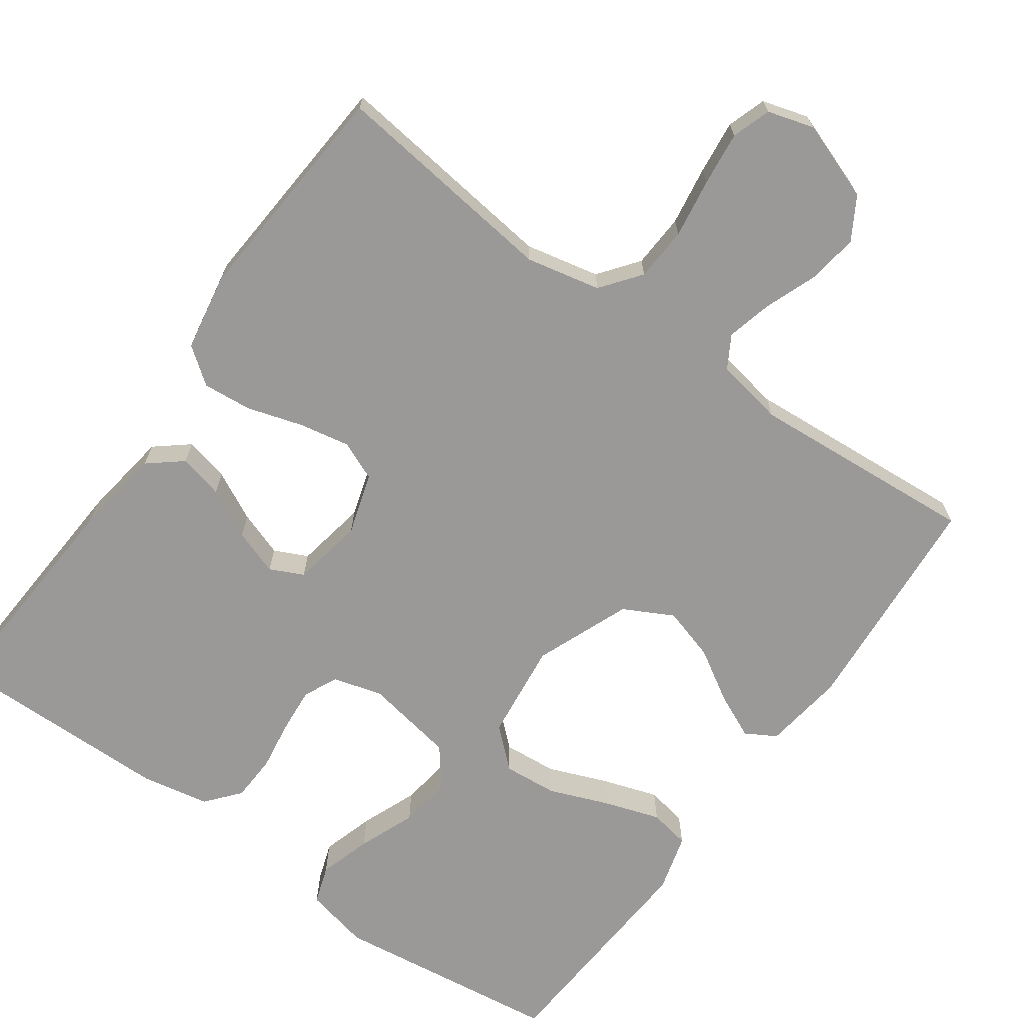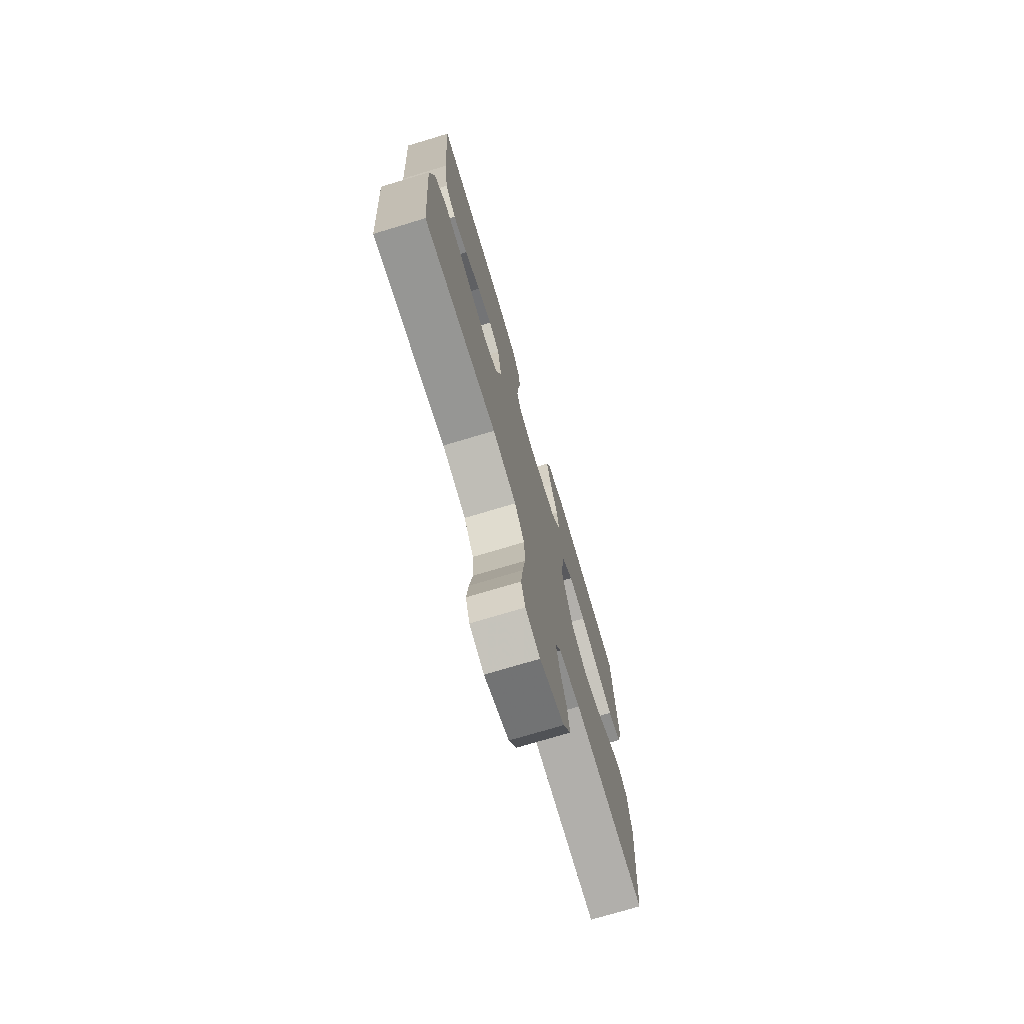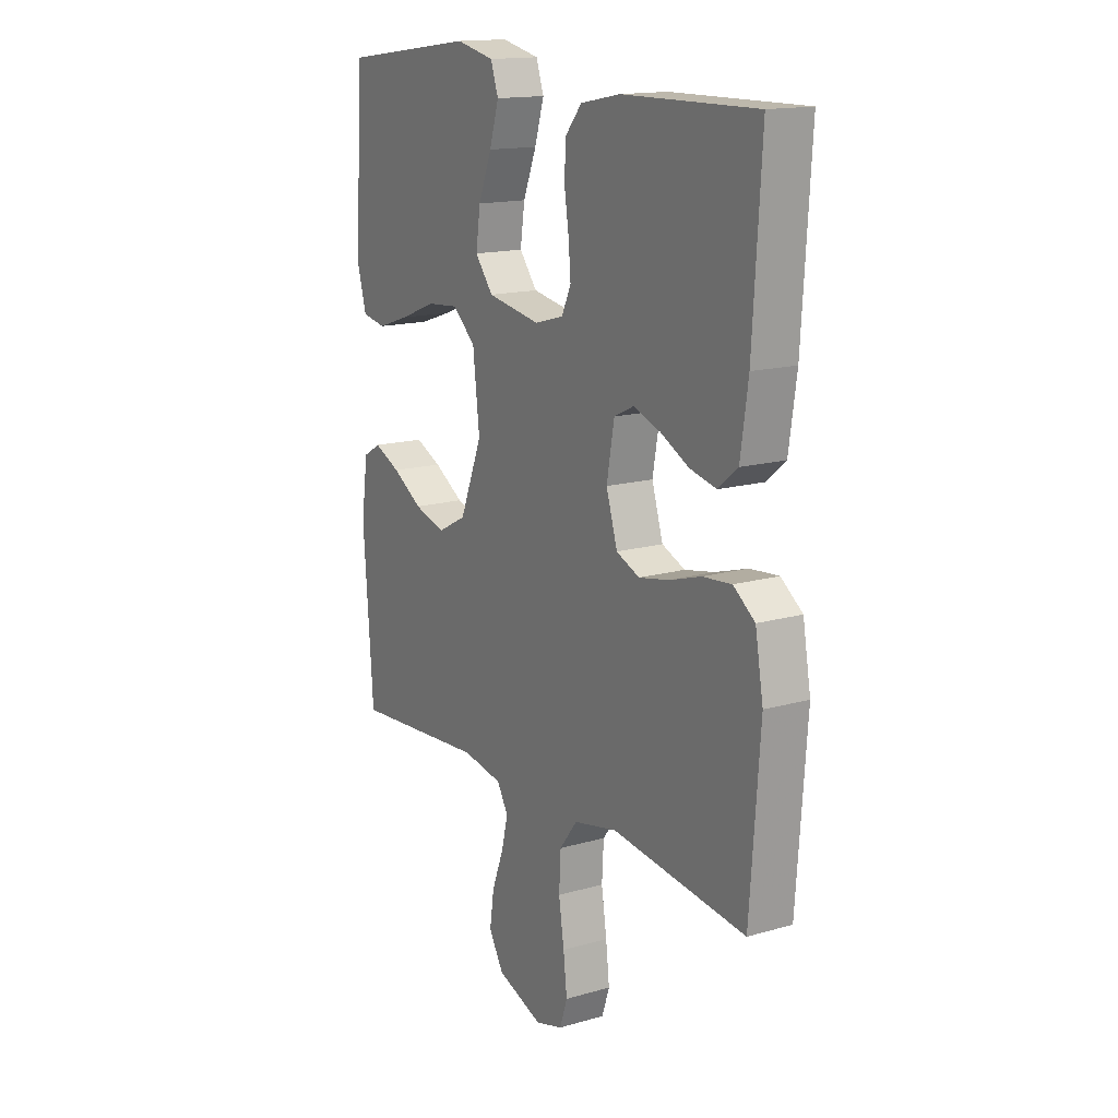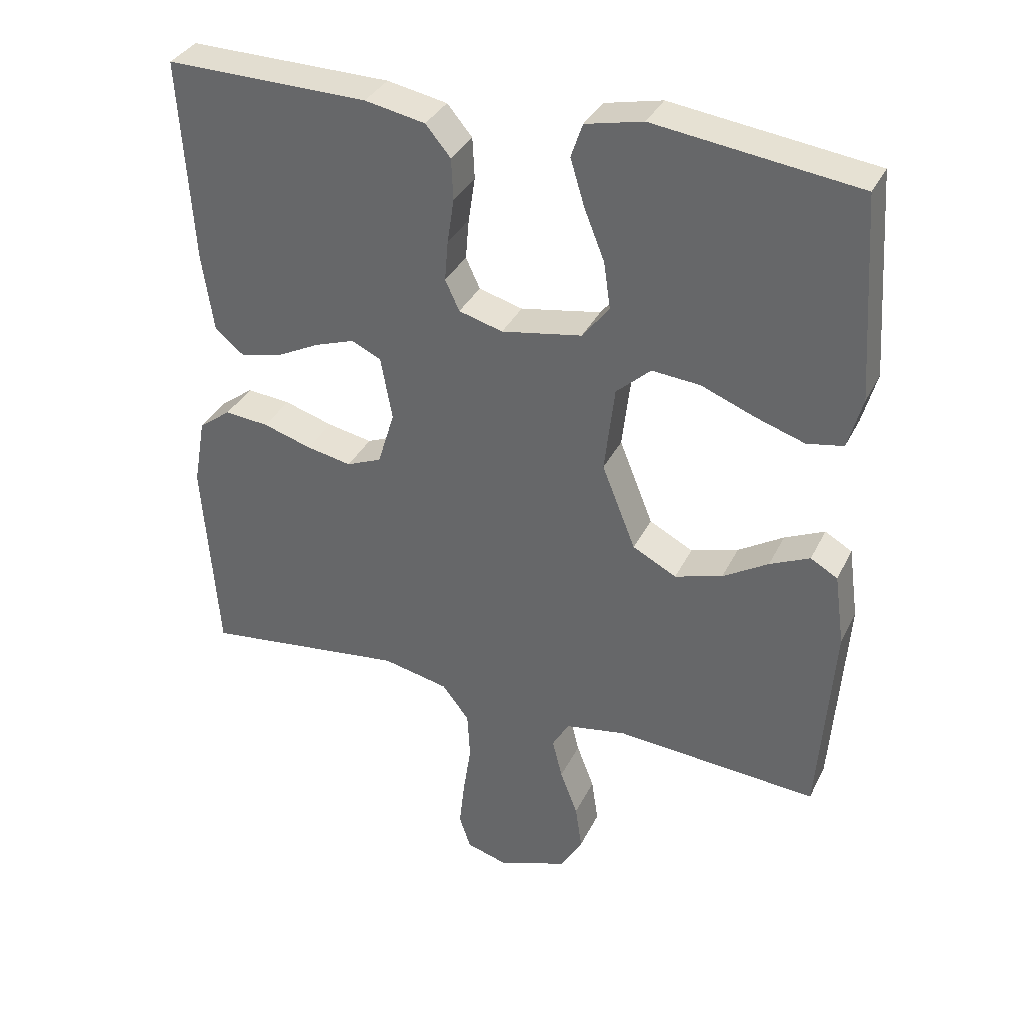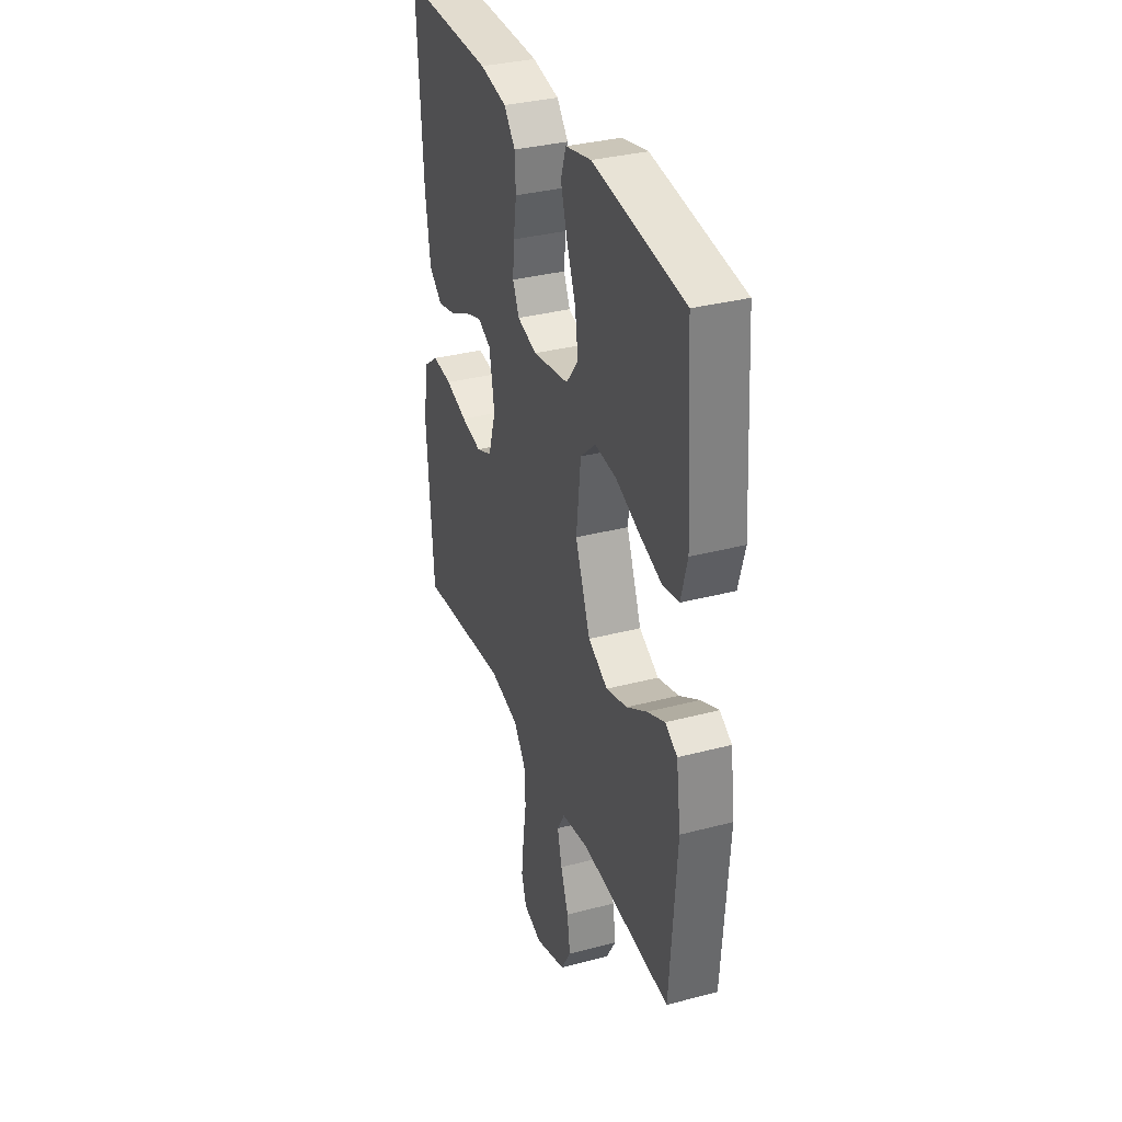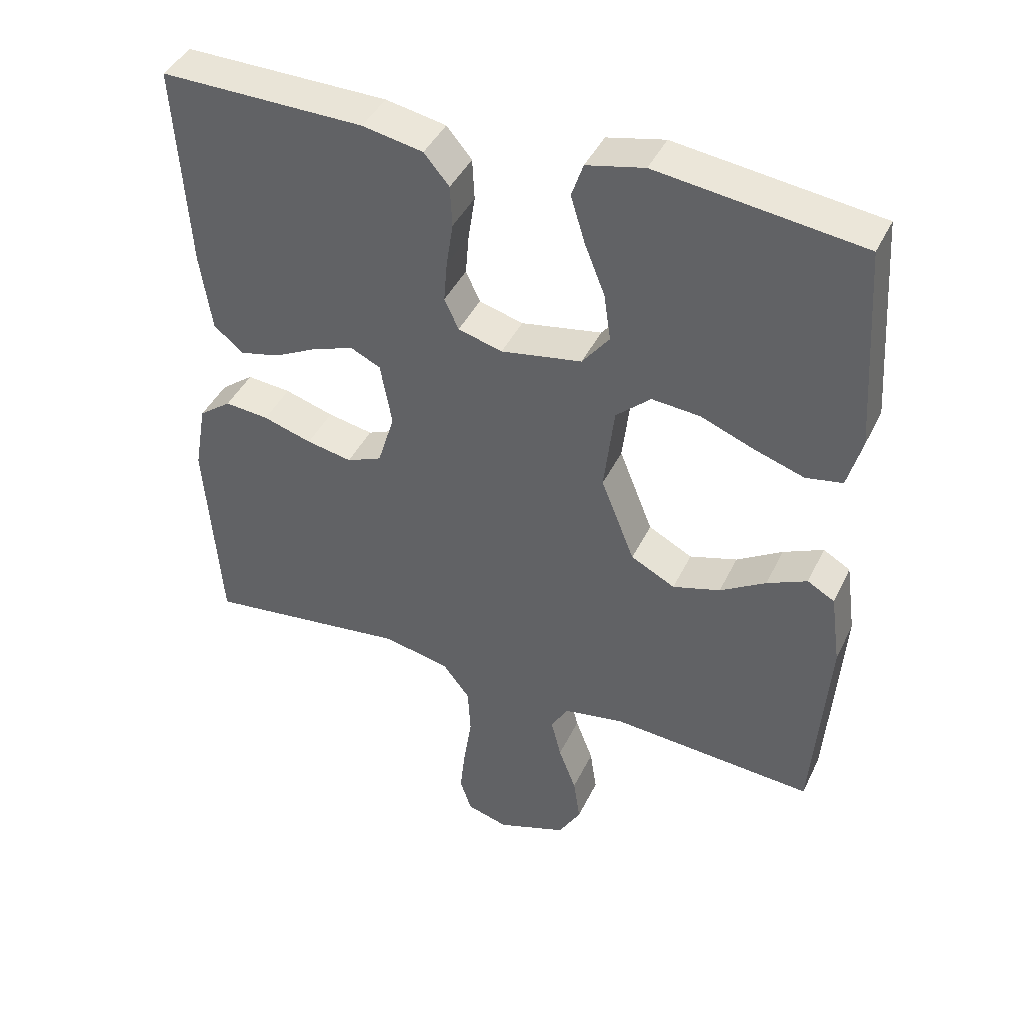
<metadata>
{"format":"obj","ext":"obj","renderer":"f3d","projection":"perspective","resolution":1024,"background":"white","views":[{"elev":-68.9,"azim":144.5,"up":"+Y"},{"elev":-74.3,"azim":106.7,"up":"+Z"},{"elev":15.4,"azim":58.7,"up":"+Z"},{"elev":34.8,"azim":-156.6,"up":"+Z"},{"elev":33.9,"azim":-109.6,"up":"+Z"},{"elev":42.3,"azim":-155.8,"up":"+Z"}]}
</metadata>
<code>
v -0.5 0.07 -0.5
v -0.522 0.07 -0.2
v -0.507 0.07 -0.093
v -0.467 0.07 -0.07
v -0.408 0.07 -0.097
v -0.341 0.07 -0.138
v -0.271 0.07 -0.159
v -0.206 0.07 -0.125
v -0.156 0.07 0
v -0.171 0.07 0.129
v -0.222 0.07 0.175
v -0.293 0.07 0.169
v -0.372 0.07 0.138
v -0.445 0.07 0.114
v -0.499 0.07 0.124
v -0.52 0.07 0.2
v -0.5 0.07 0.5
v -0.2 0.07 0.539
v -0.115 0.07 0.52
v -0.098 0.07 0.47
v -0.119 0.07 0.401
v -0.149 0.07 0.326
v -0.159 0.07 0.257
v -0.119 0.07 0.206
v 0 0.07 0.185
v 0.065 0.07 0.203
v 0.086 0.07 0.248
v 0.081 0.07 0.308
v 0.071 0.07 0.374
v 0.074 0.07 0.435
v 0.111 0.07 0.479
v 0.2 0.07 0.496
v 0.5 0.07 0.5
v 0.481 0.07 0.2
v 0.464 0.07 0.083
v 0.42 0.07 0.047
v 0.361 0.07 0.061
v 0.296 0.07 0.094
v 0.236 0.07 0.115
v 0.192 0.07 0.094
v 0.175 0.07 0
v 0.2 0.07 -0.081
v 0.252 0.07 -0.103
v 0.319 0.07 -0.09
v 0.391 0.07 -0.068
v 0.456 0.07 -0.062
v 0.504 0.07 -0.098
v 0.522 0.07 -0.2
v 0.5 0.07 -0.5
v 0.2 0.07 -0.463
v 0.102 0.07 -0.484
v 0.062 0.07 -0.536
v 0.058 0.07 -0.607
v 0.07 0.07 -0.685
v 0.078 0.07 -0.756
v 0.061 0.07 -0.807
v 0 0.07 -0.825
v -0.103 0.07 -0.788
v -0.136 0.07 -0.732
v -0.126 0.07 -0.665
v -0.1 0.07 -0.597
v -0.085 0.07 -0.537
v -0.11 0.07 -0.494
v -0.2 0.07 -0.478
v -0.5 0 -0.5
v -0.522 0 -0.2
v -0.507 0 -0.093
v -0.467 0 -0.07
v -0.408 0 -0.097
v -0.341 0 -0.138
v -0.271 0 -0.159
v -0.206 0 -0.125
v -0.156 0 0
v -0.171 0 0.129
v -0.222 0 0.175
v -0.293 0 0.169
v -0.372 0 0.138
v -0.445 0 0.114
v -0.499 0 0.124
v -0.52 0 0.2
v -0.5 0 0.5
v -0.2 0 0.539
v -0.115 0 0.52
v -0.098 0 0.47
v -0.119 0 0.401
v -0.149 0 0.326
v -0.159 0 0.257
v -0.119 0 0.206
v 0 0 0.185
v 0.065 0 0.203
v 0.086 0 0.248
v 0.081 0 0.308
v 0.071 0 0.374
v 0.074 0 0.435
v 0.111 0 0.479
v 0.2 0 0.496
v 0.5 0 0.5
v 0.481 0 0.2
v 0.464 0 0.083
v 0.42 0 0.047
v 0.361 0 0.061
v 0.296 0 0.094
v 0.236 0 0.115
v 0.192 0 0.094
v 0.175 0 0
v 0.2 0 -0.081
v 0.252 0 -0.103
v 0.319 0 -0.09
v 0.391 0 -0.068
v 0.456 0 -0.062
v 0.504 0 -0.098
v 0.522 0 -0.2
v 0.5 0 -0.5
v 0.2 0 -0.463
v 0.102 0 -0.484
v 0.062 0 -0.536
v 0.058 0 -0.607
v 0.07 0 -0.685
v 0.078 0 -0.756
v 0.061 0 -0.807
v 0 0 -0.825
v -0.103 0 -0.788
v -0.136 0 -0.732
v -0.126 0 -0.665
v -0.1 0 -0.597
v -0.085 0 -0.537
v -0.11 0 -0.494
v -0.2 0 -0.478
f 59 60 61
f 58 59 61
f 57 58 61
f 56 57 61
f 55 56 61
f 54 55 61
f 53 54 61
f 52 53 61 62
f 51 52 62 63
f 48 49 50
f 47 48 50
f 46 47 50
f 45 46 50
f 44 45 50
f 51 63 64
f 50 51 64
f 44 50 64
f 43 44 64
f 36 37 38
f 35 36 38
f 34 35 38
f 33 34 38
f 32 33 38
f 31 32 38
f 30 31 38
f 29 30 38
f 28 29 38
f 27 28 38 39
f 26 27 39 40
f 20 21 22
f 19 20 22
f 18 19 22
f 17 18 22
f 16 17 22
f 15 16 22
f 14 15 22
f 13 14 22
f 12 13 22
f 11 12 22 23
f 10 11 23 24
f 4 5 6
f 3 4 6
f 2 3 6
f 1 2 6
f 64 1 6
f 64 6 7
f 64 7 8
f 43 64 8
f 42 43 8
f 41 42 8 9
f 41 9 10
f 40 41 10
f 26 40 10
f 25 26 10
f 10 24 25
f 125 124 123
f 125 123 122
f 125 122 121
f 125 121 120
f 125 120 119
f 125 119 118
f 125 118 117
f 126 125 117 116
f 127 126 116 115
f 114 113 112
f 114 112 111
f 114 111 110
f 114 110 109
f 114 109 108
f 128 127 115
f 128 115 114
f 128 114 108
f 128 108 107
f 102 101 100
f 102 100 99
f 102 99 98
f 102 98 97
f 102 97 96
f 102 96 95
f 102 95 94
f 102 94 93
f 102 93 92
f 103 102 92 91
f 104 103 91 90
f 86 85 84
f 86 84 83
f 86 83 82
f 86 82 81
f 86 81 80
f 86 80 79
f 86 79 78
f 86 78 77
f 86 77 76
f 87 86 76 75
f 88 87 75 74
f 70 69 68
f 70 68 67
f 70 67 66
f 70 66 65
f 70 65 128
f 71 70 128
f 72 71 128
f 72 128 107
f 72 107 106
f 73 72 106 105
f 74 73 105
f 74 105 104
f 74 104 90
f 74 90 89
f 89 88 74
f 1 65 66 2
f 2 66 67 3
f 3 67 68 4
f 4 68 69 5
f 5 69 70 6
f 6 70 71 7
f 7 71 72 8
f 8 72 73 9
f 9 73 74 10
f 10 74 75 11
f 11 75 76 12
f 12 76 77 13
f 13 77 78 14
f 14 78 79 15
f 15 79 80 16
f 16 80 81 17
f 17 81 82 18
f 18 82 83 19
f 19 83 84 20
f 20 84 85 21
f 21 85 86 22
f 22 86 87 23
f 23 87 88 24
f 24 88 89 25
f 25 89 90 26
f 26 90 91 27
f 27 91 92 28
f 28 92 93 29
f 29 93 94 30
f 30 94 95 31
f 31 95 96 32
f 32 96 97 33
f 33 97 98 34
f 34 98 99 35
f 35 99 100 36
f 36 100 101 37
f 37 101 102 38
f 38 102 103 39
f 39 103 104 40
f 40 104 105 41
f 41 105 106 42
f 42 106 107 43
f 43 107 108 44
f 44 108 109 45
f 45 109 110 46
f 46 110 111 47
f 47 111 112 48
f 48 112 113 49
f 49 113 114 50
f 50 114 115 51
f 51 115 116 52
f 52 116 117 53
f 53 117 118 54
f 54 118 119 55
f 55 119 120 56
f 56 120 121 57
f 57 121 122 58
f 58 122 123 59
f 59 123 124 60
f 60 124 125 61
f 61 125 126 62
f 62 126 127 63
f 63 127 128 64
f 64 128 65 1

</code>
